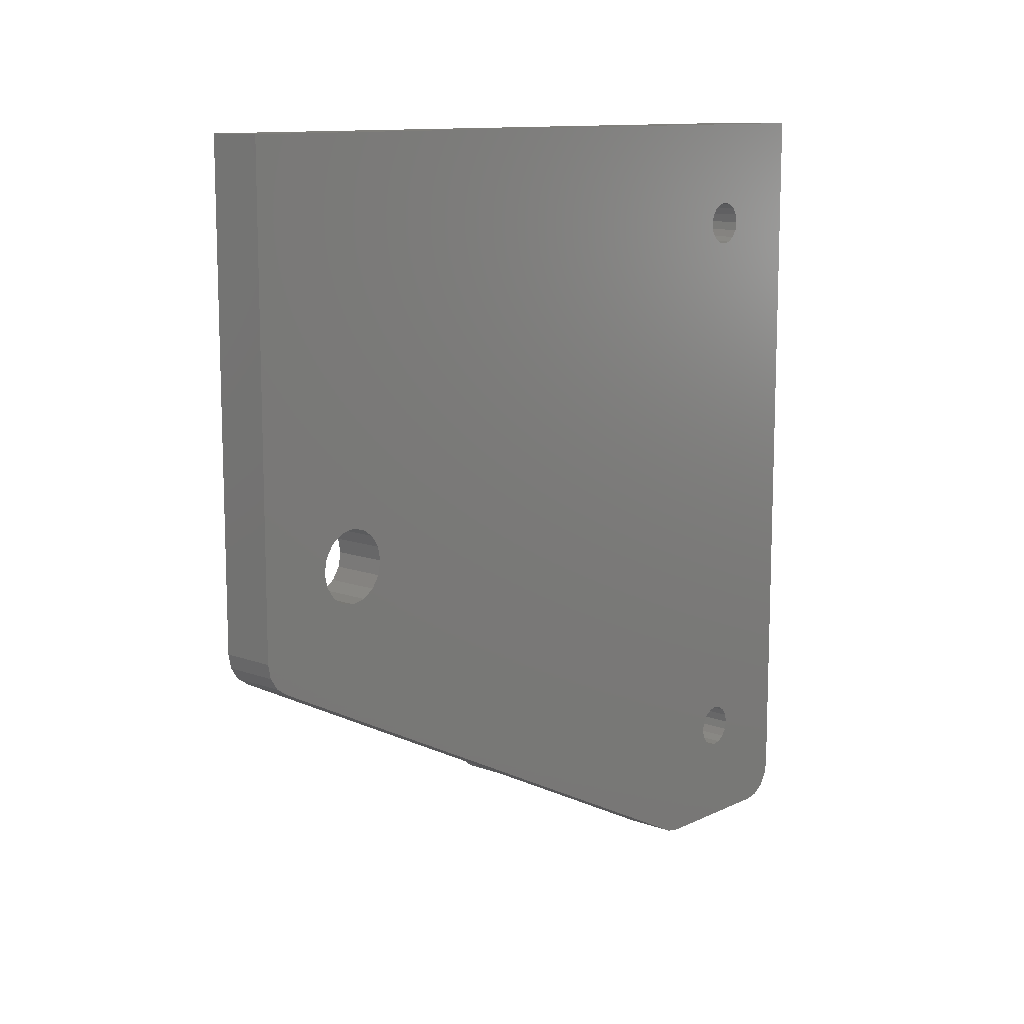
<metadata>
{"format":"stl","ext":"stl","renderer":"f3d","projection":"perspective","resolution":1024,"background":"white","views":[{"elev":11.5,"azim":-138.6,"up":"+Z"}]}
</metadata>
<code>
# stl→obj: 462 verts, 932 faces
v 0 44.3 88.6
v 6 -44.3 88.6
v 6 44.3 88.6
v 0 -44.3 88.6
v 0 -44.3 4
v 6 -44.3 4
v 6 44.3 36.3
v 0 44.3 36.3
v 6 -7.675 69.26
v 6 -7.675 67.34
v 6 -7.485 68.3
v 6 -8.217 70.07
v 6 -8.217 66.53
v 6 -9.028 70.61
v 6 -9.028 65.99
v 6 -9.985 70.8
v 6 -9.985 65.8
v 6 -10.94 70.61
v 6 -10.94 65.99
v 6 -11.75 70.07
v 6 -11.75 66.53
v 6 -12.29 69.26
v 6 -12.29 67.34
v 6 -12.48 68.3
v 6 -7.675 21.26
v 6 -7.675 19.34
v 6 -7.485 20.3
v 6 -8.217 22.07
v 6 -8.217 18.53
v 6 -9.028 22.61
v 6 -9.028 17.99
v 6 -9.985 22.8
v 6 -9.985 17.8
v 6 -10.94 22.61
v 6 -10.94 17.99
v 6 -11.75 22.07
v 6 -11.75 18.53
v 6 -12.29 21.26
v 6 -12.29 19.34
v 6 -12.48 20.3
v 6 -25.08 33.82
v 6 -27.48 34.8
v 6 -25.23 33.05
v 6 -24 34.9
v 6 -27.64 35.57
v 6 -23.23 35.05
v 6 -28.07 36.21
v 6 -28.72 36.65
v 6 -28.72 51.95
v 6 -29.48 51.8
v 6 -29.48 36.8
v 6 -31.48 51.8
v 6 -31.48 36.8
v 6 -32.25 51.95
v 6 -32.25 36.65
v 6 -32.9 52.39
v 6 -32.9 36.21
v 6 -33.33 53.03
v 6 -33.33 35.57
v 6 -33.48 53.8
v 6 -33.48 34.8
v 6 -29.99 75.64
v 6 -9.75 76.65
v 6 -29.8 76.6
v 6 -32.25 69.15
v 6 -30.53 74.83
v 6 -31.34 74.29
v 6 -32.3 74.1
v 6 -33.26 74.29
v 6 -32.9 68.71
v 6 -34.07 74.83
v 6 -33.33 68.07
v 6 -33.48 67.3
v 6 -34.61 75.64
v 6 -30.53 10.23
v 6 -22.77 0.3045
v 6 -29.99 11.04
v 6 -24.3 0
v 6 -31.34 9.69
v 6 -32.3 9.5
v 6 -40.3 0
v 6 -33.26 9.69
v 6 -34.07 10.23
v 6 -34.61 11.04
v 6 -34.8 12
v 6 -4.485 63.55
v 6 -7.5 63.43
v 6 -7.485 63.35
v 6 -7.544 63.49
v 6 -7.571 65.89
v 6 -7.608 63.53
v 6 -8.22 65.45
v 6 -7.685 63.55
v 6 -8.985 65.3
v 6 -23.23 63.55
v 6 -27.48 53.8
v 6 -25.23 55.55
v 6 -25.23 61.55
v 6 -27.64 53.03
v 6 -27.48 65.3
v 6 -25.08 62.32
v 6 -24.65 62.96
v 6 -24 63.4
v 6 -4.485 25.05
v 6 -6.985 21.3
v 6 -4.485 13.8
v 6 -7.137 22.07
v 6 -7.5 25.17
v 6 -7.485 25.25
v 6 -7.5 25.33
v 6 -7.544 25.39
v 6 -14.65 33.39
v 6 -19.07 34.46
v 6 -15.08 34.03
v 6 -15.23 34.8
v 6 -15.08 35.57
v 6 -20.48 35.05
v 6 -14 36.65
v 6 -20.48 53.55
v 6 -14.65 36.21
v 6 -19.72 34.9
v 6 -23.23 53.55
v 6 -28.07 52.39
v 6 -24 53.7
v 6 -24.65 54.14
v 6 -25.08 54.78
v 6 -24.65 34.46
v 6 0.9292 52.39
v 6 28.3 44.3
v 6 1.363 53.03
v 6 1.363 35.57
v 6 1.515 34.8
v 6 0.9292 36.21
v 6 0.2804 51.95
v 6 0.2804 36.65
v 6 -0.485 51.8
v 6 -0.485 36.8
v 6 -13.23 51.8
v 6 -13.23 36.8
v 6 -14 51.95
v 6 -14.65 52.39
v 6 -19.72 53.7
v 6 -15.08 53.03
v 6 -19.07 54.14
v 6 -15.23 53.8
v 6 36 45.83
v 6 36.3 44.3
v 6 36 42.77
v 6 35.13 41.47
v 6 41.83 32.6
v 6 35.13 47.13
v 6 33.83 48
v 6 32.3 48.3
v 6 30.77 48
v 6 1.515 74.8
v 6 29.47 47.13
v 6 1.515 53.8
v 6 28.6 45.83
v 6 1.363 75.57
v 6 0.9292 76.21
v 6 0.2804 76.65
v 6 -0.485 76.8
v 6 -2.485 76.8
v 6 -6.985 67.3
v 6 -4.485 74.8
v 6 -6.985 74.8
v 6 -4.333 75.57
v 6 -7.137 75.57
v 6 -3.899 76.21
v 6 -7.571 76.21
v 6 -3.25 76.65
v 6 -8.985 76.8
v 6 -8.22 76.65
v 6 -29.99 77.56
v 6 -30.53 78.37
v 6 -31.34 78.91
v 6 -34.61 12.96
v 6 -41.83 0.3045
v 6 -43.13 1.172
v 6 -32.3 79.1
v 6 -33.26 78.91
v 6 -34.07 78.37
v 6 -34.61 77.56
v 6 -34.8 76.6
v 6 -44 2.469
v 6 44 34.77
v 6 43.13 33.47
v 6 33.83 40.6
v 6 32.3 40.3
v 6 30.77 40.6
v 6 1.515 13.8
v 6 29.47 41.47
v 6 28.6 42.77
v 6 1.363 13.03
v 6 0.9292 12.39
v 6 0.2804 11.95
v 6 -6.985 13.8
v 6 -4.333 13.03
v 6 -7.137 13.03
v 6 -3.899 12.39
v 6 -7.571 12.39
v 6 -3.25 11.95
v 6 -8.22 11.95
v 6 -2.485 11.8
v 6 -8.985 11.8
v 6 -0.485 11.8
v 6 -9.75 11.95
v 6 -29.8 12
v 6 -29.99 12.96
v 6 -32.25 19.45
v 6 -30.53 13.77
v 6 -31.34 14.31
v 6 -32.3 14.5
v 6 -33.26 14.31
v 6 -32.9 19.89
v 6 -34.07 13.77
v 6 -33.33 20.53
v 6 -33.48 21.3
v 6 -7.137 66.53
v 6 -7.5 63.27
v 6 -7.544 63.21
v 6 -14.65 55.21
v 6 -15.08 54.57
v 6 -7.544 25.11
v 6 -7.571 22.71
v 6 -7.608 25.07
v 6 -8.22 23.15
v 6 -7.685 25.05
v 6 -8.985 23.3
v 6 -23.23 25.05
v 6 -25.23 27.05
v 6 -27.48 23.3
v 6 -24 25.2
v 6 -24.65 25.64
v 6 -25.08 26.28
v 0 28.6 42.77
v 0 -30.53 13.77
v 0 28.3 44.3
v 0 -29.99 75.64
v 0 -29.8 76.6
v 0 -30.53 74.83
v 0 -31.34 14.31
v 0 -31.34 74.29
v 0 -32.3 14.5
v 0 -32.3 74.1
v 0 -33.26 14.31
v 0 -33.26 74.29
v 0 -34.07 13.77
v 0 -34.07 74.83
v 0 -34.61 12.96
v 0 -34.8 12
v 0 -34.61 75.64
v 0 -22.77 0.3045
v 0 -29.99 11.04
v 0 -29.8 12
v 0 -30.53 10.23
v 0 -24.3 0
v 0 -31.34 9.69
v 0 -32.3 9.5
v 0 -40.3 0
v 0 -33.26 9.69
v 0 -34.61 11.04
v 0 -34.07 10.23
v 0 36 42.77
v 0 36.3 44.3
v 0 35.13 41.47
v 0 41.83 32.6
v 0 33.83 40.6
v 0 32.3 40.3
v 0 30.77 40.6
v 0 -29.99 12.96
v 0 29.47 41.47
v 0 44 34.77
v 0 43.13 33.47
v 0 36 45.83
v 0 35.13 47.13
v 0 33.83 48
v 0 32.3 48.3
v 0 30.77 48
v 0 29.47 47.13
v 0 28.6 45.83
v 0 -29.99 77.56
v 0 -30.53 78.37
v 0 -31.34 78.91
v 0 -32.3 79.1
v 0 -41.83 0.3045
v 0 -43.13 1.172
v 0 -44 2.469
v 0 -33.26 78.91
v 0 -34.07 78.37
v 0 -34.61 77.56
v 0 -34.8 76.6
v 13 -0.485 36.8
v 13 1.515 34.8
v 13 1.363 35.57
v 13 -4.485 25.05
v 13 1.515 13.8
v 13 0.9292 36.21
v 13 -4.485 13.8
v 13 0.2804 36.65
v 13 -0.485 11.8
v 13 1.363 13.03
v 13 0.9292 12.39
v 13 0.2804 11.95
v 13 -2.485 11.8
v 13 -3.25 11.95
v 13 -3.899 12.39
v 13 -13.23 36.8
v 13 -14.65 33.39
v 13 -14 36.65
v 13 -14.65 36.21
v 13 -15.08 35.57
v 13 -15.08 34.03
v 13 -15.23 34.8
v 13 -4.333 13.03
v 13 -29.48 36.8
v 13 -27.48 34.8
v 13 -27.64 35.57
v 13 -7.675 21.26
v 13 -6.985 21.3
v 13 -7.137 22.07
v 13 -7.675 19.34
v 13 -7.485 20.3
v 13 -6.985 13.8
v 13 -8.217 22.07
v 13 -7.571 22.71
v 13 -8.22 23.15
v 13 -9.028 22.61
v 13 -8.985 23.3
v 13 -9.985 22.8
v 13 -10.94 22.61
v 13 -12.29 21.26
v 13 -27.48 23.3
v 13 -12.48 20.3
v 13 -11.75 22.07
v 13 -8.217 18.53
v 13 -9.028 17.99
v 13 -9.985 17.8
v 13 -9.75 11.95
v 13 -7.137 13.03
v 13 -7.571 12.39
v 13 -8.22 11.95
v 13 -8.985 11.8
v 13 -10.94 17.99
v 13 -11.75 18.53
v 13 -32.25 19.45
v 13 -12.29 19.34
v 13 -28.07 36.21
v 13 -28.72 36.65
v 13 -33.48 34.8
v 13 -31.48 36.8
v 13 -32.25 36.65
v 13 -32.9 36.21
v 13 -33.48 21.3
v 13 -33.33 35.57
v 13 -32.9 19.89
v 13 -33.33 20.53
v 13 -7.5 25.33
v 13 -7.5 25.17
v 13 -7.485 25.25
v 13 -7.544 25.39
v 13 -7.544 25.11
v 13 -7.608 25.07
v 13 -7.685 25.05
v 13 -19.07 34.46
v 13 -20.48 35.05
v 13 -19.72 34.9
v 13 -25.23 33.05
v 13 -23.23 35.05
v 13 -23.23 25.05
v 13 -24 34.9
v 13 -25.23 27.05
v 13 -24.65 34.46
v 13 -25.08 33.82
v 13 -24 25.2
v 13 -24.65 25.64
v 13 -25.08 26.28
v 13 -9.75 76.65
v 13 -6.985 74.8
v 13 -7.137 75.57
v 13 -7.675 69.26
v 13 -6.985 67.3
v 13 -7.675 67.34
v 13 -7.485 68.3
v 13 -7.571 76.21
v 13 -8.217 70.07
v 13 -8.22 76.65
v 13 -8.985 76.8
v 13 -9.028 70.61
v 13 -9.985 70.8
v 13 -10.94 70.61
v 13 -11.75 70.07
v 13 -32.25 69.15
v 13 -12.29 69.26
v 13 -27.48 65.3
v 13 -12.48 68.3
v 13 -33.48 53.8
v 13 -27.48 53.8
v 13 -29.48 51.8
v 13 -27.64 53.03
v 13 -28.07 52.39
v 13 -28.72 51.95
v 13 -33.48 67.3
v 13 -32.9 68.71
v 13 -31.48 51.8
v 13 -33.33 68.07
v 13 -32.25 51.95
v 13 -32.9 52.39
v 13 -33.33 53.03
v 13 -7.137 66.53
v 13 -8.217 66.53
v 13 -7.571 65.89
v 13 -8.22 65.45
v 13 -9.028 65.99
v 13 -8.985 65.3
v 13 -9.985 65.8
v 13 -10.94 65.99
v 13 -11.75 66.53
v 13 -12.29 67.34
v 13 -0.485 76.8
v 13 1.515 74.8
v 13 1.363 75.57
v 13 -4.485 63.55
v 13 1.515 53.8
v 13 0.9292 76.21
v 13 -0.485 51.8
v 13 0.2804 76.65
v 13 1.363 53.03
v 13 -4.485 74.8
v 13 0.9292 52.39
v 13 -2.485 76.8
v 13 -3.25 76.65
v 13 -3.899 76.21
v 13 -4.333 75.57
v 13 0.2804 51.95
v 13 -13.23 51.8
v 13 -14.65 55.21
v 13 -14 51.95
v 13 -14.65 52.39
v 13 -15.08 54.57
v 13 -15.08 53.03
v 13 -15.23 53.8
v 13 -7.5 63.43
v 13 -7.5 63.27
v 13 -7.485 63.35
v 13 -7.544 63.49
v 13 -7.544 63.21
v 13 -7.608 63.53
v 13 -7.685 63.55
v 13 -19.07 54.14
v 13 -23.23 63.55
v 13 -25.23 61.55
v 13 -25.23 55.55
v 13 -20.48 53.55
v 13 -19.72 53.7
v 13 -24 63.4
v 13 -24.65 62.96
v 13 -23.23 53.55
v 13 -25.08 62.32
v 13 -24 53.7
v 13 -24.65 54.14
v 13 -25.08 54.78
f 1 2 3
f 2 1 4
f 5 2 4
f 2 5 6
f 7 1 3
f 1 7 8
f 9 10 11
f 12 10 9
f 12 13 10
f 14 13 12
f 14 15 13
f 16 15 14
f 16 17 15
f 18 17 16
f 18 19 17
f 20 19 18
f 20 21 19
f 22 21 20
f 22 23 21
f 23 22 24
f 25 26 27
f 28 26 25
f 28 29 26
f 30 29 28
f 30 31 29
f 32 31 30
f 32 33 31
f 34 33 32
f 34 35 33
f 36 35 34
f 36 37 35
f 38 37 36
f 38 39 37
f 39 38 40
f 41 42 43
f 44 45 42
f 46 47 44
f 44 47 45
f 48 46 49
f 46 48 47
f 50 48 49
f 50 51 48
f 52 51 50
f 52 53 51
f 54 53 52
f 54 55 53
f 56 55 54
f 56 57 55
f 58 57 56
f 58 59 57
f 60 59 58
f 59 60 61
f 62 63 64
f 65 62 66
f 65 66 67
f 62 65 63
f 68 65 67
f 69 65 68
f 65 69 70
f 71 70 69
f 70 71 72
f 2 60 73
f 6 60 2
f 72 74 73
f 74 72 71
f 75 76 77
f 76 75 78
f 79 78 75
f 80 78 79
f 81 80 82
f 81 82 83
f 80 81 78
f 84 81 83
f 81 84 85
f 86 87 88
f 89 86 90
f 86 89 87
f 90 91 89
f 92 91 90
f 91 92 93
f 94 93 92
f 94 95 93
f 96 97 98
f 99 97 96
f 96 98 100
f 101 100 98
f 102 100 101
f 103 100 102
f 95 100 103
f 100 95 94
f 104 105 106
f 104 107 105
f 108 104 109
f 104 110 109
f 104 111 110
f 112 111 104
f 112 113 111
f 114 113 112
f 115 113 114
f 116 113 115
f 117 118 119
f 120 121 113
f 118 117 120
f 120 117 121
f 122 117 119
f 122 46 117
f 123 124 99
f 124 123 122
f 99 124 125
f 49 122 123
f 99 125 126
f 122 49 46
f 99 126 97
f 44 42 127
f 128 129 130
f 129 131 132
f 133 129 128
f 129 133 131
f 134 133 128
f 134 135 133
f 136 135 134
f 136 137 135
f 138 137 136
f 138 139 137
f 140 139 138
f 140 118 139
f 119 141 142
f 141 119 140
f 142 143 144
f 143 142 141
f 144 143 145
f 140 119 118
f 146 7 3
f 147 7 146
f 148 7 147
f 149 7 148
f 150 7 149
f 3 151 146
f 3 152 151
f 3 153 152
f 3 154 153
f 155 154 3
f 154 155 156
f 156 157 158
f 157 156 155
f 3 159 155
f 3 160 159
f 3 161 160
f 3 162 161
f 2 162 3
f 162 2 163
f 164 165 166
f 167 166 165
f 168 167 169
f 170 169 171
f 167 168 166
f 169 170 168
f 172 163 2
f 171 173 170
f 171 172 173
f 163 172 171
f 172 2 63
f 63 174 64
f 63 175 174
f 63 176 175
f 63 2 176
f 177 81 85
f 61 6 81
f 81 6 178
f 178 6 179
f 176 2 180
f 2 181 180
f 2 182 181
f 2 183 182
f 2 184 183
f 60 6 61
f 179 6 185
f 7 150 186
f 186 150 187
f 188 150 149
f 189 150 188
f 190 150 189
f 191 190 192
f 130 158 157
f 158 130 129
f 129 132 193
f 193 132 192
f 191 192 132
f 190 191 150
f 194 150 191
f 195 150 194
f 196 150 195
f 197 106 105
f 106 197 198
f 199 198 197
f 198 199 200
f 201 200 199
f 200 201 202
f 203 202 201
f 202 203 204
f 205 204 203
f 76 204 205
f 196 76 150
f 206 76 196
f 204 76 206
f 207 76 205
f 208 76 207
f 77 76 208
f 207 209 208
f 210 209 207
f 209 210 211
f 211 210 212
f 210 213 212
f 214 210 215
f 210 214 213
f 216 215 217
f 177 217 218
f 215 216 214
f 2 73 74
f 2 74 184
f 217 177 216
f 61 81 218
f 81 177 218
f 165 164 86
f 219 86 164
f 90 86 219
f 220 86 88
f 221 86 220
f 221 222 86
f 120 113 116
f 223 144 145
f 222 144 223
f 144 222 221
f 224 104 108
f 104 224 225
f 104 225 107
f 226 225 224
f 227 226 228
f 226 227 225
f 228 229 227
f 230 229 228
f 127 42 41
f 43 42 231
f 232 231 42
f 230 232 229
f 233 232 230
f 234 232 233
f 235 232 234
f 231 232 235
f 236 237 238
f 238 239 240
f 241 238 237
f 238 241 239
f 242 241 237
f 242 243 241
f 244 243 242
f 244 245 243
f 246 245 244
f 246 247 245
f 248 247 246
f 248 249 247
f 5 248 250
f 248 5 249
f 5 250 251
f 249 5 252
f 253 254 255
f 253 256 254
f 257 258 256
f 257 259 258
f 260 259 257
f 259 260 261
f 262 5 251
f 263 5 262
f 5 263 260
f 261 260 263
f 8 264 265
f 8 266 264
f 267 268 266
f 267 269 268
f 267 270 269
f 253 270 267
f 253 271 272
f 271 253 255
f 270 253 272
f 267 8 273
f 267 273 274
f 266 8 267
f 8 265 275
f 8 275 1
f 276 1 275
f 277 1 276
f 278 1 277
f 279 1 278
f 280 1 279
f 240 280 281
f 272 271 236
f 237 236 271
f 256 253 257
f 238 240 281
f 280 240 1
f 282 1 240
f 283 1 282
f 284 1 283
f 4 284 285
f 5 260 286
f 5 286 287
f 5 287 288
f 4 252 5
f 284 4 1
f 289 4 285
f 290 4 289
f 291 4 290
f 292 4 291
f 252 4 292
f 287 178 179
f 178 287 286
f 288 6 5
f 6 288 185
f 253 150 76
f 150 253 267
f 286 81 178
f 81 286 260
f 287 185 288
f 185 287 179
f 267 187 150
f 187 267 274
f 186 8 7
f 8 186 273
f 187 273 186
f 273 187 274
f 257 76 78
f 76 257 253
f 260 78 81
f 78 260 257
f 243 68 67
f 68 243 245
f 289 180 181
f 180 289 285
f 240 174 282
f 174 240 64
f 74 292 184
f 292 74 252
f 183 290 182
f 290 183 291
f 241 67 66
f 67 241 243
f 239 64 240
f 64 239 62
f 284 175 176
f 175 284 283
f 285 176 180
f 176 285 284
f 282 175 283
f 175 282 174
f 245 69 68
f 69 245 247
f 71 252 74
f 252 71 249
f 184 291 183
f 291 184 292
f 290 181 182
f 181 290 289
f 241 62 239
f 62 241 66
f 247 71 69
f 71 247 249
f 258 80 79
f 80 258 259
f 244 212 213
f 212 244 242
f 256 79 75
f 79 256 258
f 84 251 85
f 251 84 262
f 83 262 84
f 262 83 263
f 256 77 254
f 77 256 75
f 271 211 237
f 211 271 209
f 242 211 212
f 211 242 237
f 255 209 271
f 209 255 208
f 259 82 80
f 82 259 261
f 254 208 255
f 208 254 77
f 261 83 82
f 83 261 263
f 177 248 216
f 248 177 250
f 248 214 216
f 214 248 246
f 246 213 214
f 213 246 244
f 85 250 177
f 250 85 251
f 268 189 188
f 189 268 269
f 279 153 154
f 153 279 278
f 265 146 275
f 146 265 147
f 193 238 129
f 238 193 236
f 192 236 193
f 236 192 272
f 266 188 149
f 188 266 268
f 264 147 265
f 147 264 148
f 277 151 152
f 151 277 276
f 278 152 153
f 152 278 277
f 275 151 276
f 151 275 146
f 266 148 264
f 148 266 149
f 270 192 190
f 192 270 272
f 269 190 189
f 190 269 270
f 129 281 158
f 281 129 238
f 158 280 156
f 280 158 281
f 280 154 156
f 154 280 279
f 293 294 295
f 294 296 297
f 293 295 298
f 299 297 296
f 293 298 300
f 301 297 299
f 294 293 296
f 297 301 302
f 302 301 303
f 303 301 304
f 301 299 305
f 305 299 306
f 306 299 307
f 308 296 293
f 309 308 310
f 309 310 311
f 308 309 296
f 312 309 311
f 312 313 309
f 313 312 314
f 307 299 315
f 316 317 318
f 319 320 321
f 322 320 323
f 320 322 324
f 325 321 326
f 320 319 323
f 321 325 319
f 327 325 326
f 328 327 329
f 327 328 325
f 329 330 328
f 329 331 330
f 332 333 334
f 335 333 332
f 331 333 335
f 333 331 329
f 336 324 322
f 337 324 336
f 338 324 337
f 339 324 338
f 324 339 340
f 340 339 341
f 342 339 343
f 341 339 342
f 344 339 338
f 345 339 344
f 346 345 347
f 333 347 334
f 346 347 333
f 316 318 348
f 316 348 349
f 317 316 350
f 350 316 351
f 350 351 352
f 345 346 339
f 317 350 333
f 350 352 353
f 354 333 350
f 350 353 355
f 333 354 346
f 346 354 356
f 356 354 357
f 358 359 360
f 361 359 358
f 361 362 359
f 361 363 362
f 361 364 363
f 365 364 361
f 366 365 367
f 368 365 366
f 368 366 369
f 365 370 364
f 368 369 371
f 365 368 372
f 368 371 373
f 365 372 370
f 368 373 374
f 370 372 375
f 375 372 376
f 376 372 377
f 116 311 120
f 311 116 312
f 118 311 310
f 311 118 120
f 139 310 308
f 310 139 118
f 137 308 293
f 308 137 139
f 135 293 300
f 293 135 137
f 133 300 298
f 300 133 135
f 295 133 298
f 133 295 131
f 294 131 295
f 131 294 132
f 297 132 294
f 132 297 191
f 302 191 297
f 191 302 194
f 303 194 302
f 194 303 195
f 196 303 304
f 303 196 195
f 206 304 301
f 304 206 196
f 204 301 305
f 301 204 206
f 202 305 306
f 305 202 204
f 200 306 307
f 306 200 202
f 200 315 198
f 315 200 307
f 198 299 106
f 299 198 315
f 106 296 104
f 296 106 299
f 112 296 309
f 296 112 104
f 112 313 114
f 313 112 309
f 114 314 115
f 314 114 313
f 115 312 116
f 312 115 314
f 59 353 57
f 353 59 355
f 55 353 352
f 353 55 57
f 53 352 351
f 352 53 55
f 51 351 316
f 351 51 53
f 48 316 349
f 316 48 51
f 47 349 348
f 349 47 48
f 318 47 348
f 47 318 45
f 317 45 318
f 45 317 42
f 333 42 317
f 42 333 232
f 229 333 329
f 333 229 232
f 227 329 327
f 329 227 229
f 225 327 326
f 327 225 227
f 321 225 326
f 225 321 107
f 320 107 321
f 107 320 105
f 324 105 320
f 105 324 197
f 340 197 324
f 197 340 199
f 341 199 340
f 199 341 201
f 203 341 342
f 341 203 201
f 205 342 343
f 342 205 203
f 207 343 339
f 343 207 205
f 210 339 346
f 339 210 207
f 215 346 356
f 346 215 210
f 215 357 217
f 357 215 356
f 217 354 218
f 354 217 357
f 218 350 61
f 350 218 354
f 61 355 59
f 355 61 350
f 345 39 347
f 39 345 37
f 35 345 344
f 345 35 37
f 33 344 338
f 344 33 35
f 31 338 337
f 338 31 33
f 29 337 336
f 337 29 31
f 29 322 26
f 322 29 336
f 26 323 27
f 323 26 322
f 27 319 25
f 319 27 323
f 25 325 28
f 325 25 319
f 30 325 328
f 325 30 28
f 32 328 330
f 328 32 30
f 34 330 331
f 330 34 32
f 36 331 335
f 331 36 34
f 332 36 335
f 36 332 38
f 334 38 332
f 38 334 40
f 347 40 334
f 40 347 39
f 41 373 127
f 373 41 374
f 44 373 371
f 373 44 127
f 46 371 369
f 371 46 44
f 117 369 366
f 369 117 46
f 121 366 367
f 366 121 117
f 113 367 365
f 367 113 121
f 111 365 361
f 365 111 113
f 358 111 361
f 111 358 110
f 360 110 358
f 110 360 109
f 359 109 360
f 109 359 108
f 362 108 359
f 108 362 224
f 226 362 363
f 362 226 224
f 228 363 364
f 363 228 226
f 230 364 370
f 364 230 228
f 233 370 375
f 370 233 230
f 234 375 376
f 375 234 233
f 234 377 235
f 377 234 376
f 235 372 231
f 372 235 377
f 231 368 43
f 368 231 372
f 43 374 41
f 374 43 368
f 378 379 380
f 379 381 382
f 383 382 384
f 378 380 385
f 382 381 384
f 379 386 381
f 378 385 387
f 378 387 388
f 379 389 386
f 379 378 390
f 379 390 389
f 378 391 390
f 378 392 391
f 393 392 378
f 394 395 396
f 392 393 394
f 397 398 395
f 399 398 397
f 398 399 400
f 400 399 401
f 401 399 402
f 394 393 395
f 403 395 393
f 397 395 403
f 403 393 404
f 399 397 405
f 403 404 406
f 405 397 407
f 407 397 408
f 408 397 409
f 382 383 410
f 411 410 383
f 410 411 412
f 411 413 412
f 414 413 411
f 413 414 415
f 416 415 414
f 417 415 416
f 417 395 415
f 418 395 417
f 419 395 418
f 395 419 396
f 420 421 422
f 421 423 424
f 420 422 425
f 426 424 423
f 420 425 427
f 424 426 428
f 421 420 429
f 428 426 430
f 429 420 431
f 429 431 432
f 429 432 433
f 429 433 434
f 421 429 423
f 430 426 435
f 423 436 426
f 437 436 423
f 436 437 438
f 437 439 438
f 440 439 437
f 440 441 439
f 441 440 442
f 443 444 445
f 446 444 443
f 446 447 444
f 448 447 446
f 449 447 448
f 449 450 447
f 451 450 449
f 452 450 451
f 453 450 452
f 450 454 455
f 452 451 456
f 450 453 454
f 452 456 457
f 454 453 458
f 452 457 459
f 458 453 460
f 460 453 461
f 461 453 462
f 141 441 143
f 441 141 439
f 141 438 439
f 438 141 140
f 140 436 438
f 436 140 138
f 138 426 436
f 426 138 136
f 136 435 426
f 435 136 134
f 134 430 435
f 430 134 128
f 430 130 428
f 130 430 128
f 428 157 424
f 157 428 130
f 424 155 421
f 155 424 157
f 421 159 422
f 159 421 155
f 422 160 425
f 160 422 159
f 160 427 425
f 427 160 161
f 161 420 427
f 420 161 162
f 162 431 420
f 431 162 163
f 163 432 431
f 432 163 171
f 171 433 432
f 433 171 169
f 167 433 169
f 433 167 434
f 165 434 167
f 434 165 429
f 86 429 165
f 429 86 423
f 86 437 423
f 437 86 222
f 223 437 222
f 437 223 440
f 145 440 223
f 440 145 442
f 143 442 145
f 442 143 441
f 56 409 58
f 409 56 408
f 56 407 408
f 407 56 54
f 54 405 407
f 405 54 52
f 52 399 405
f 399 52 50
f 50 402 399
f 402 50 49
f 49 401 402
f 401 49 123
f 401 99 400
f 99 401 123
f 400 96 398
f 96 400 99
f 398 100 395
f 100 398 96
f 100 415 395
f 415 100 94
f 94 413 415
f 413 94 92
f 92 412 413
f 412 92 90
f 412 219 410
f 219 412 90
f 410 164 382
f 164 410 219
f 382 166 379
f 166 382 164
f 379 168 380
f 168 379 166
f 380 170 385
f 170 380 168
f 170 387 385
f 387 170 173
f 173 388 387
f 388 173 172
f 172 378 388
f 378 172 63
f 63 393 378
f 393 63 65
f 65 404 393
f 404 65 70
f 72 404 70
f 404 72 406
f 73 406 72
f 406 73 403
f 60 403 73
f 403 60 397
f 58 397 60
f 397 58 409
f 394 20 392
f 20 394 22
f 20 391 392
f 391 20 18
f 18 390 391
f 390 18 16
f 16 389 390
f 389 16 14
f 14 386 389
f 386 14 12
f 9 386 12
f 386 9 381
f 11 381 9
f 381 11 384
f 10 384 11
f 384 10 383
f 13 383 10
f 383 13 411
f 13 414 411
f 414 13 15
f 15 416 414
f 416 15 17
f 17 417 416
f 417 17 19
f 19 418 417
f 418 19 21
f 418 23 419
f 23 418 21
f 419 24 396
f 24 419 23
f 396 22 394
f 22 396 24
f 125 462 126
f 462 125 461
f 125 460 461
f 460 125 124
f 124 458 460
f 458 124 122
f 122 454 458
f 454 122 119
f 119 455 454
f 455 119 142
f 142 450 455
f 450 142 144
f 144 447 450
f 447 144 221
f 447 220 444
f 220 447 221
f 444 88 445
f 88 444 220
f 445 87 443
f 87 445 88
f 443 89 446
f 89 443 87
f 89 448 446
f 448 89 91
f 91 449 448
f 449 91 93
f 93 451 449
f 451 93 95
f 95 456 451
f 456 95 103
f 103 457 456
f 457 103 102
f 101 457 102
f 457 101 459
f 98 459 101
f 459 98 452
f 97 452 98
f 452 97 453
f 126 453 97
f 453 126 462

</code>
